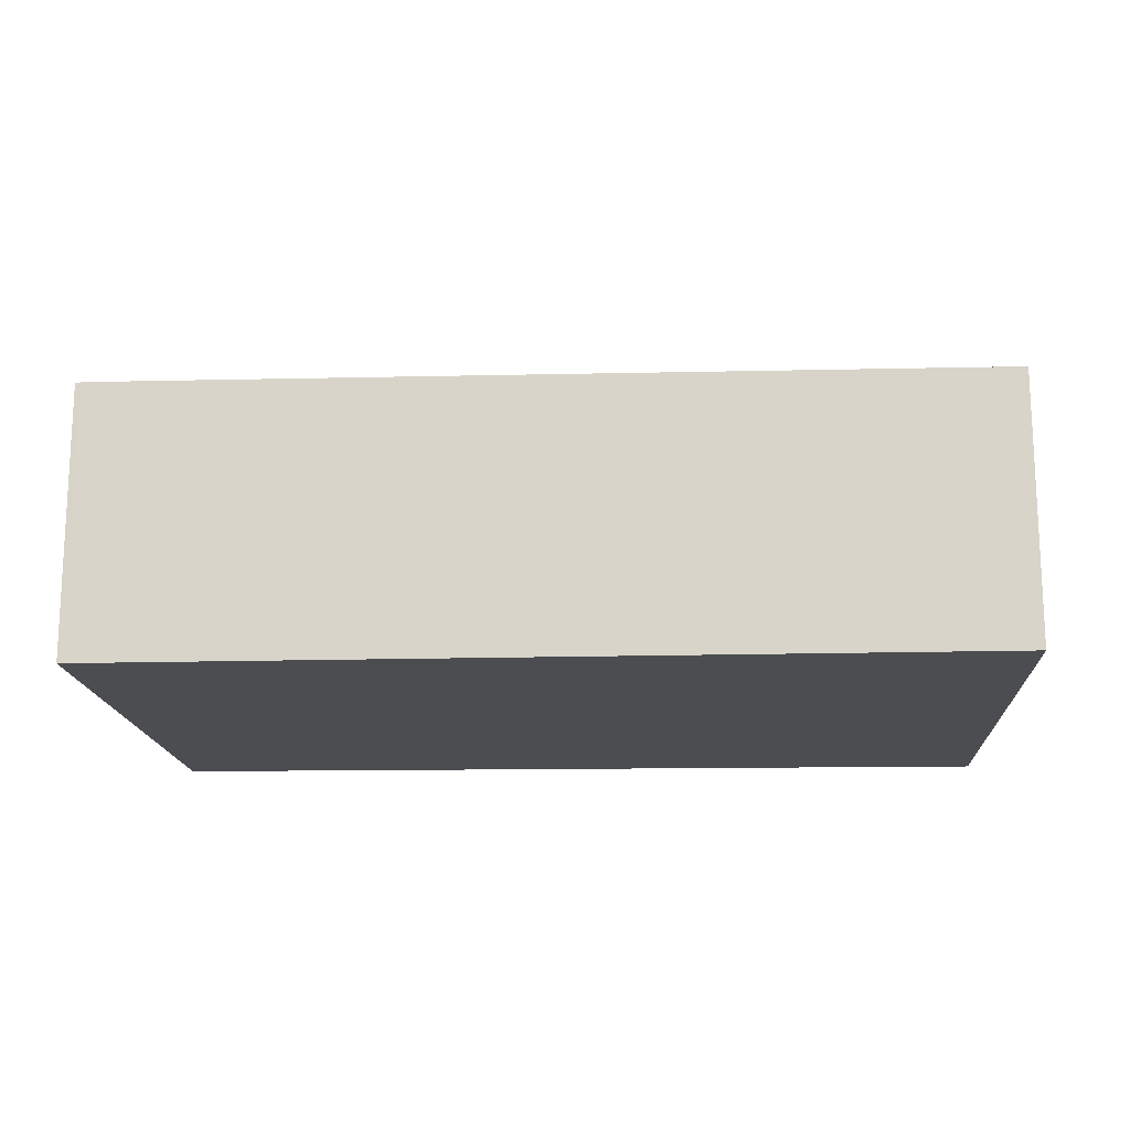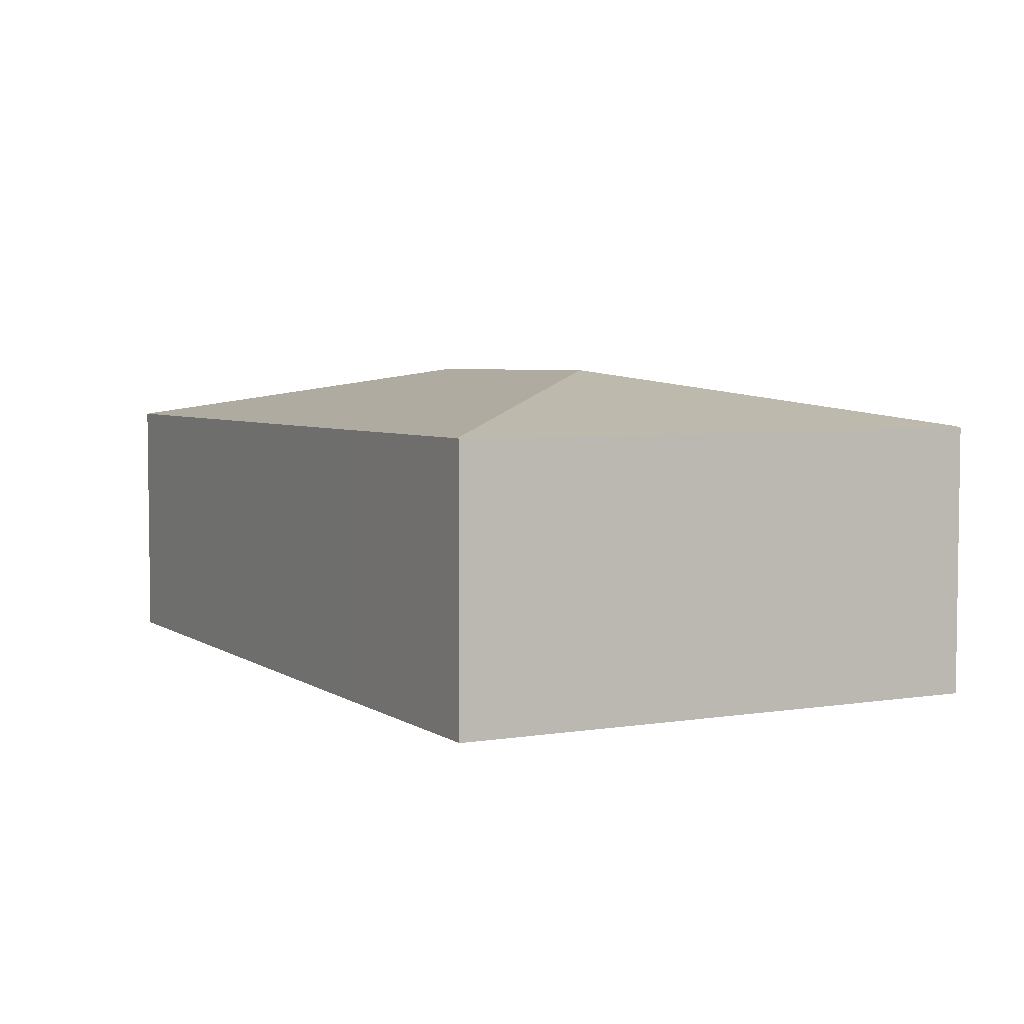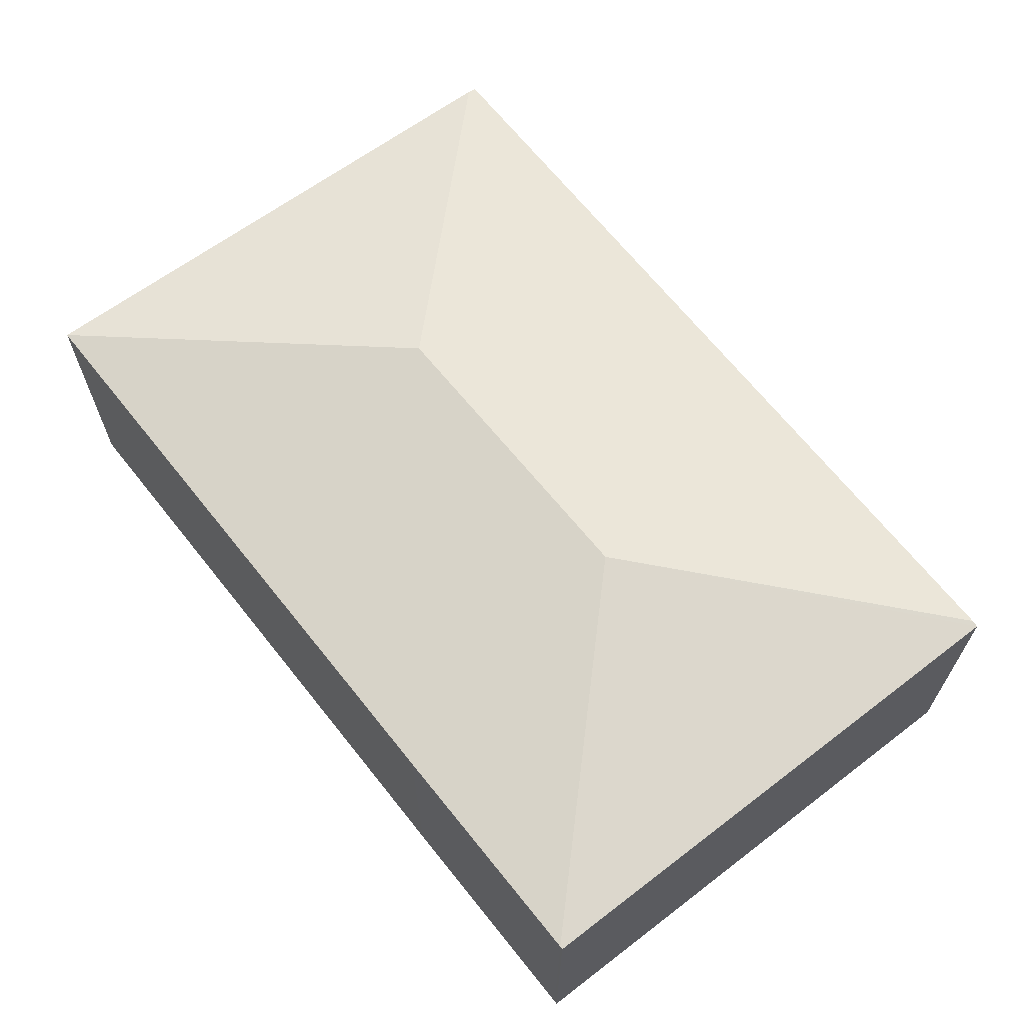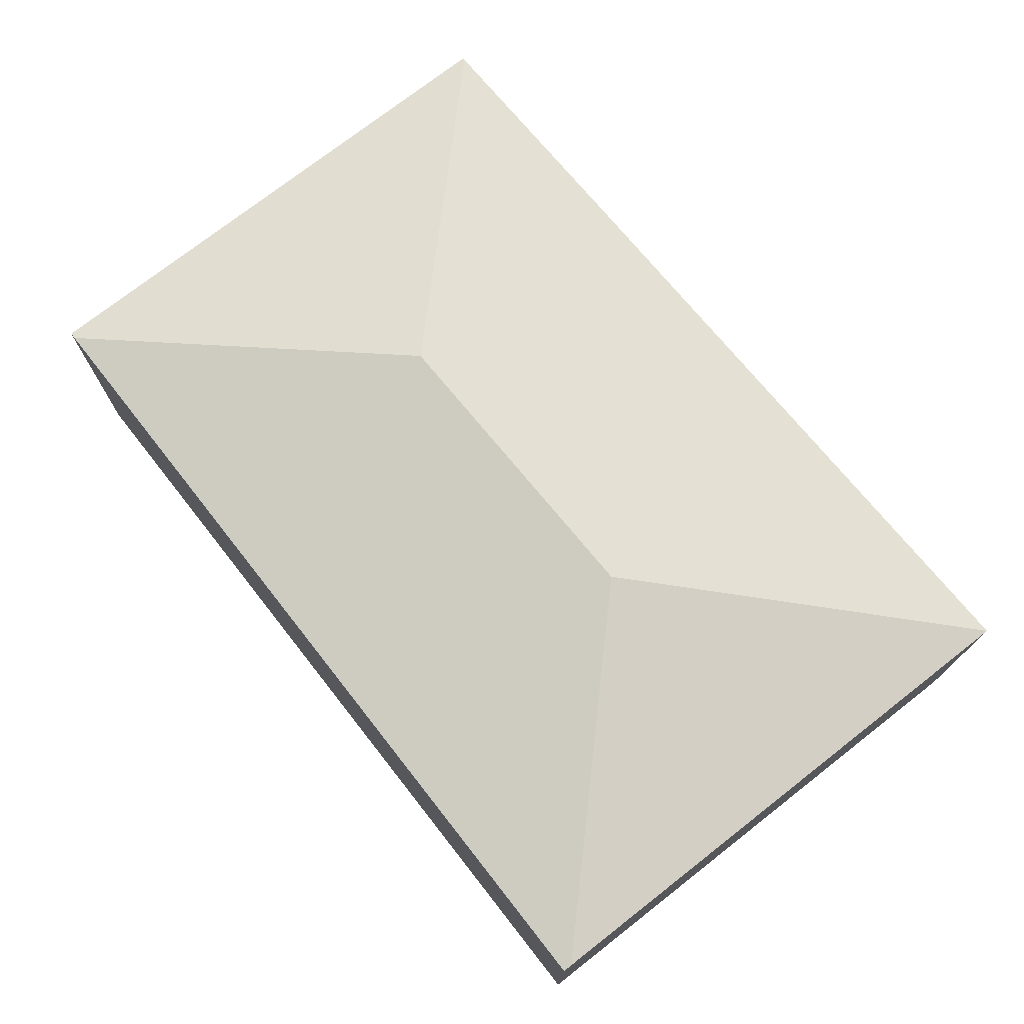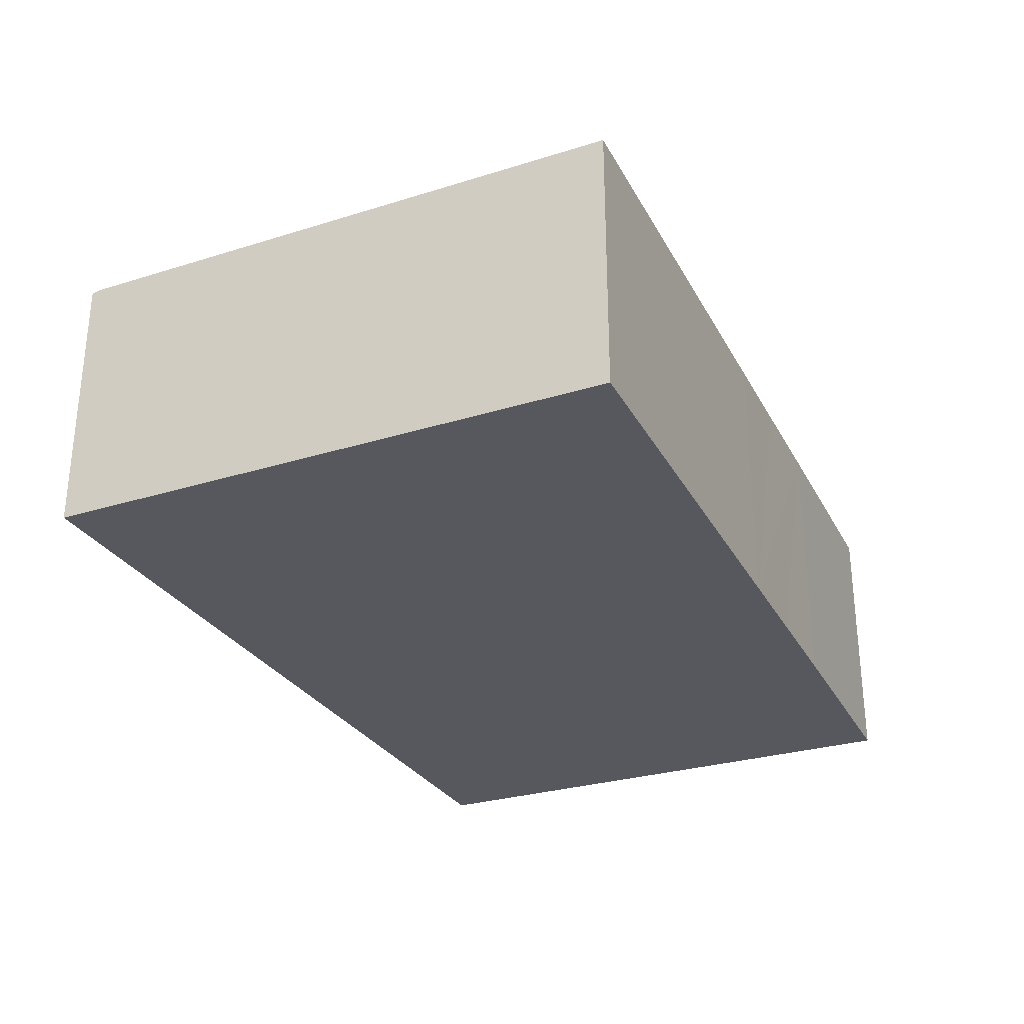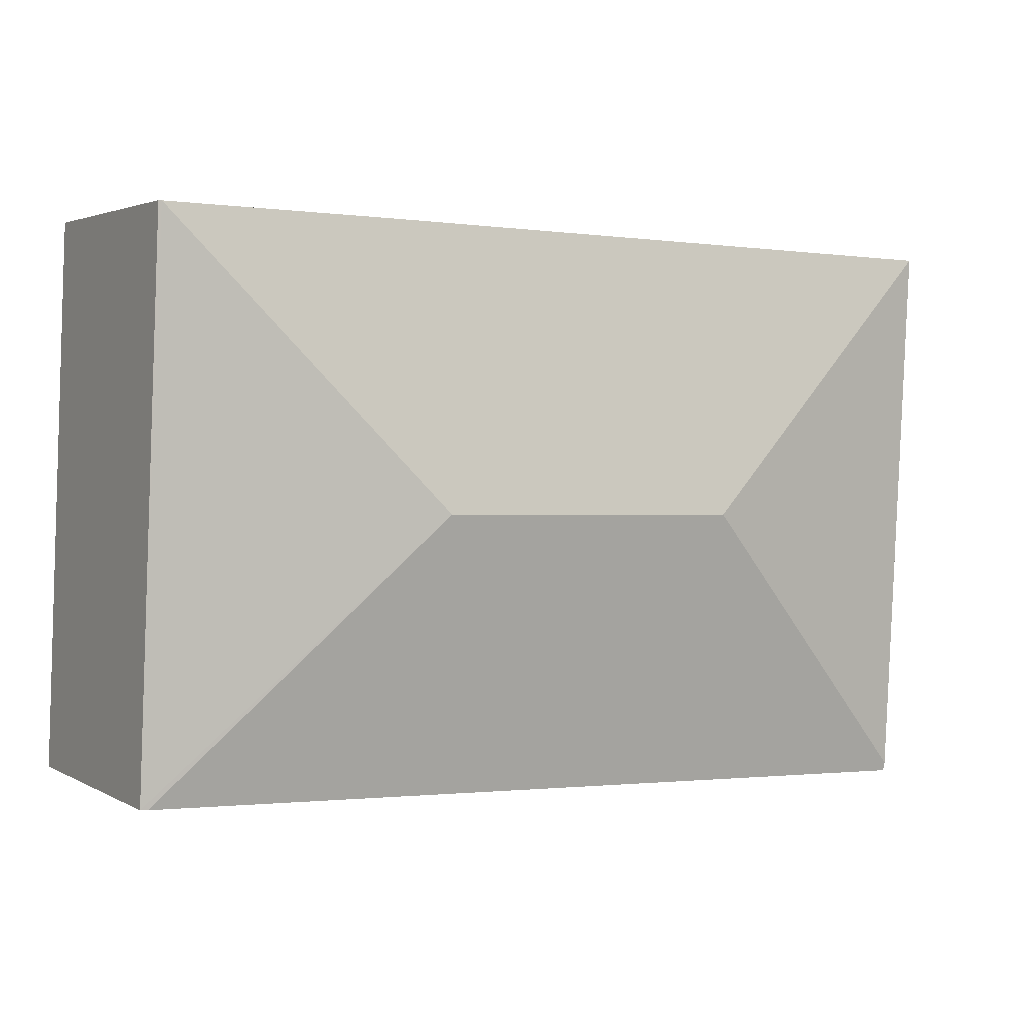
<metadata>
{"format":"obj","ext":"obj","renderer":"f3d","projection":"perspective","resolution":1024,"background":"white","views":[{"elev":-15.6,"azim":-179.4,"up":"+Y"},{"elev":4.5,"azim":60.4,"up":"+Y"},{"elev":64.5,"azim":50.0,"up":"+Y"},{"elev":73.3,"azim":-130.9,"up":"+Y"},{"elev":-28.9,"azim":-68.0,"up":"+Y"},{"elev":2.9,"azim":149.7,"up":"+Z"}]}
</metadata>
<code>
v  10.05 2.96 -5.875
v  9.765 2.954 0.255
v  9.799 2.947 0.256
v  6.806 3.586 -2.945
v  9.978 2.975 -5.879
v  0.325 2.954 -6.237
v  5.894 2.958 -6.073
v  0.33 2.934 -6.337
v  3.284 3.586 -3.037
v  0 2.954 1.809e-16
v  4.774 2.953 0.129
v  5.894 2.953 0.159
v  7.13 2.953 0.193
v  10.05 3.597e-16 -5.875
v  9.978 3.6e-16 -5.879
v  5.894 3.719e-16 -6.073
v  0.33 3.88e-16 -6.337
v  0 0 0
v  0.325 3.819e-16 -6.237
v  4.774 -7.899e-18 0.129
v  5.894 -9.736e-18 0.159
v  7.13 -1.182e-17 0.193
v  9.765 -1.561e-17 0.255
v  9.799 -1.568e-17 0.256
g defaultobject
f 1 2 3
f 2 1 4
f 4 1 5
f 6 7 8
f 7 6 9
f 7 9 5
f 5 9 4
f 9 6 10
f 11 9 10
f 9 11 4
f 4 11 12
f 4 12 13
f 4 13 2
f 14 5 1
f 5 14 7
f 7 14 15
f 7 15 16
f 7 16 8
f 8 16 17
f 8 10 6
f 10 8 17
f 10 17 18
f 18 17 19
f 18 11 10
f 11 18 20
f 11 20 12
f 12 20 13
f 13 20 21
f 13 21 22
f 13 22 2
f 2 22 23
f 2 23 3
f 3 23 24
f 3 14 1
f 14 3 24
f 24 15 14
f 15 24 16
f 16 24 23
f 16 23 22
f 16 22 21
f 16 21 20
f 16 20 17
f 17 20 19
f 19 20 18

</code>
